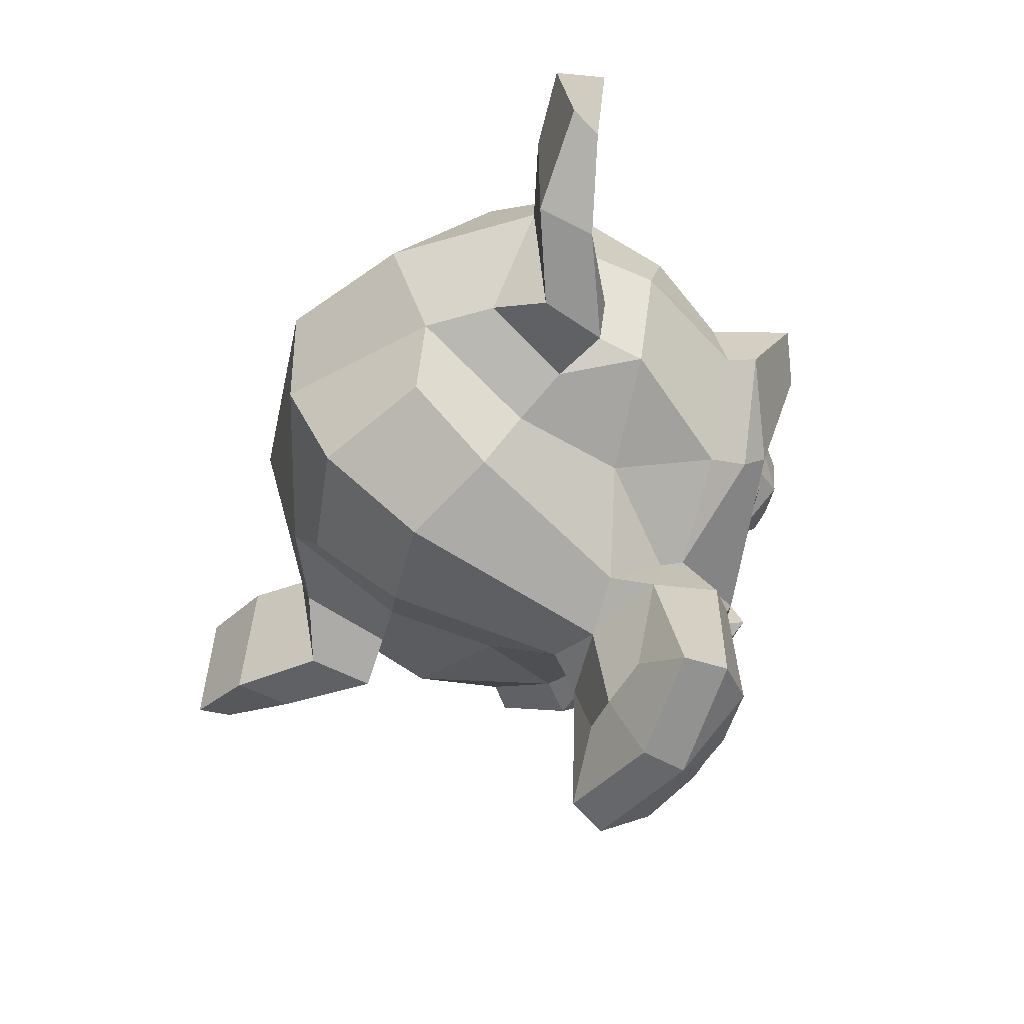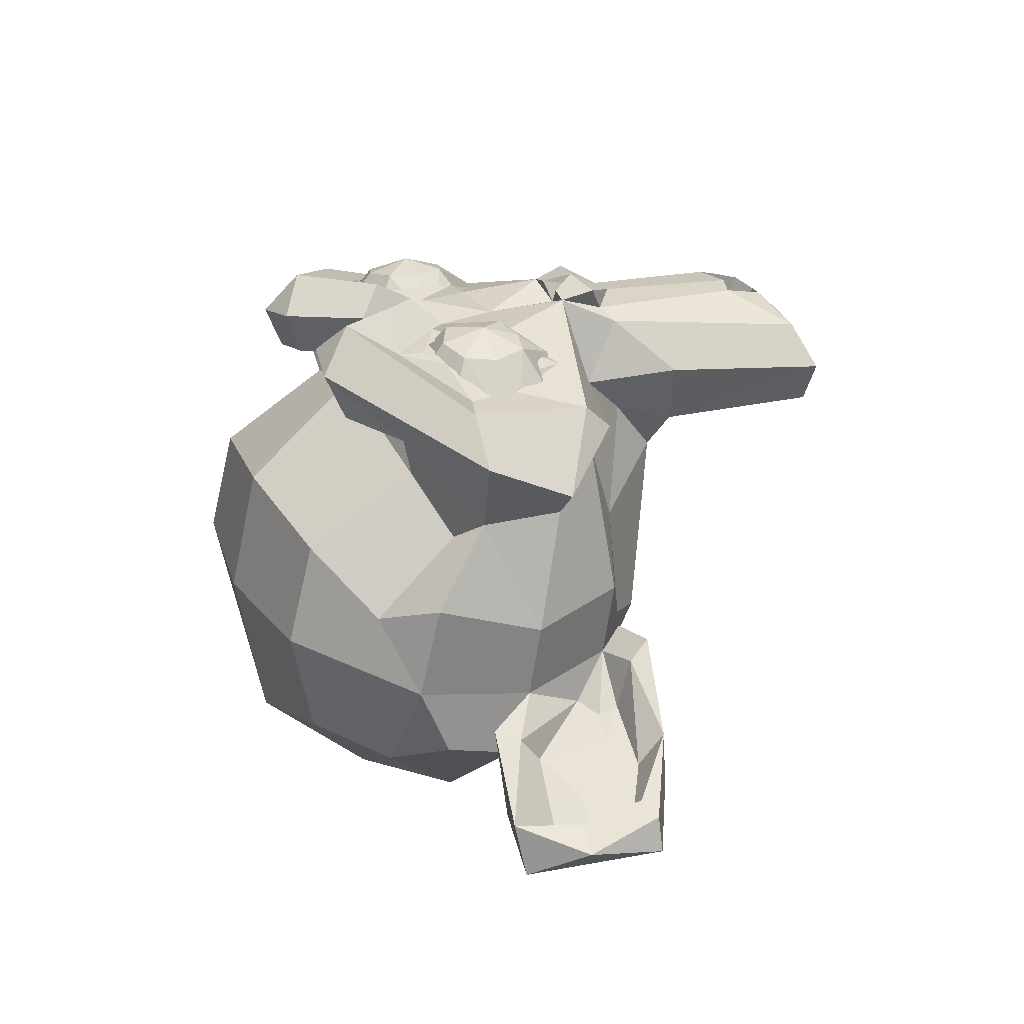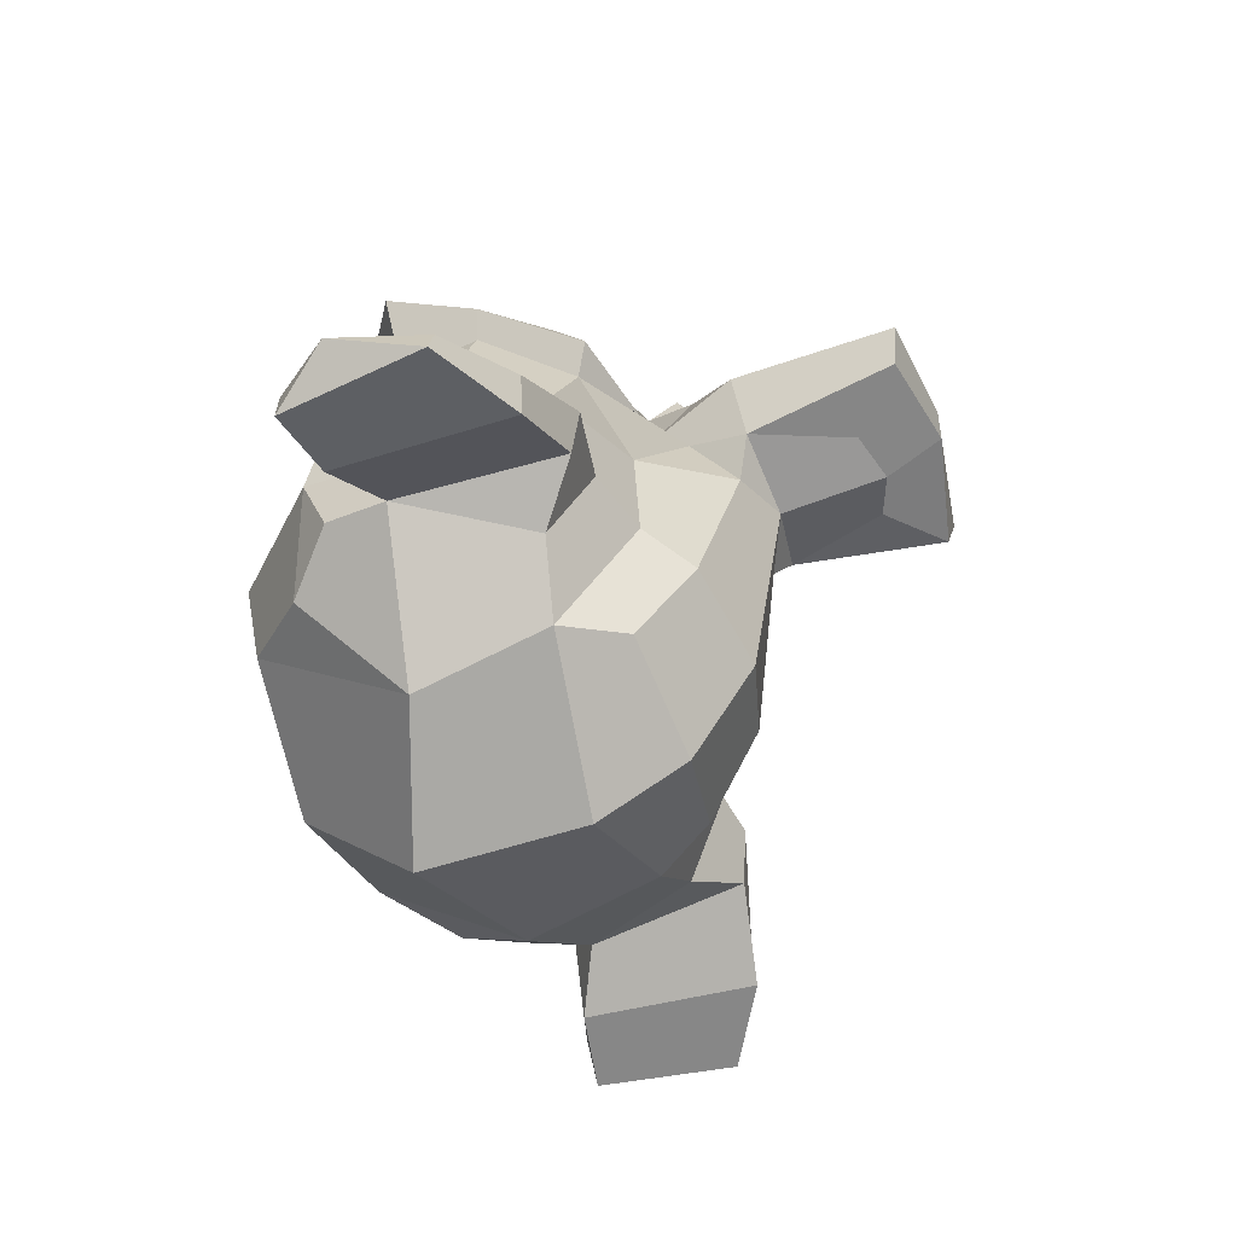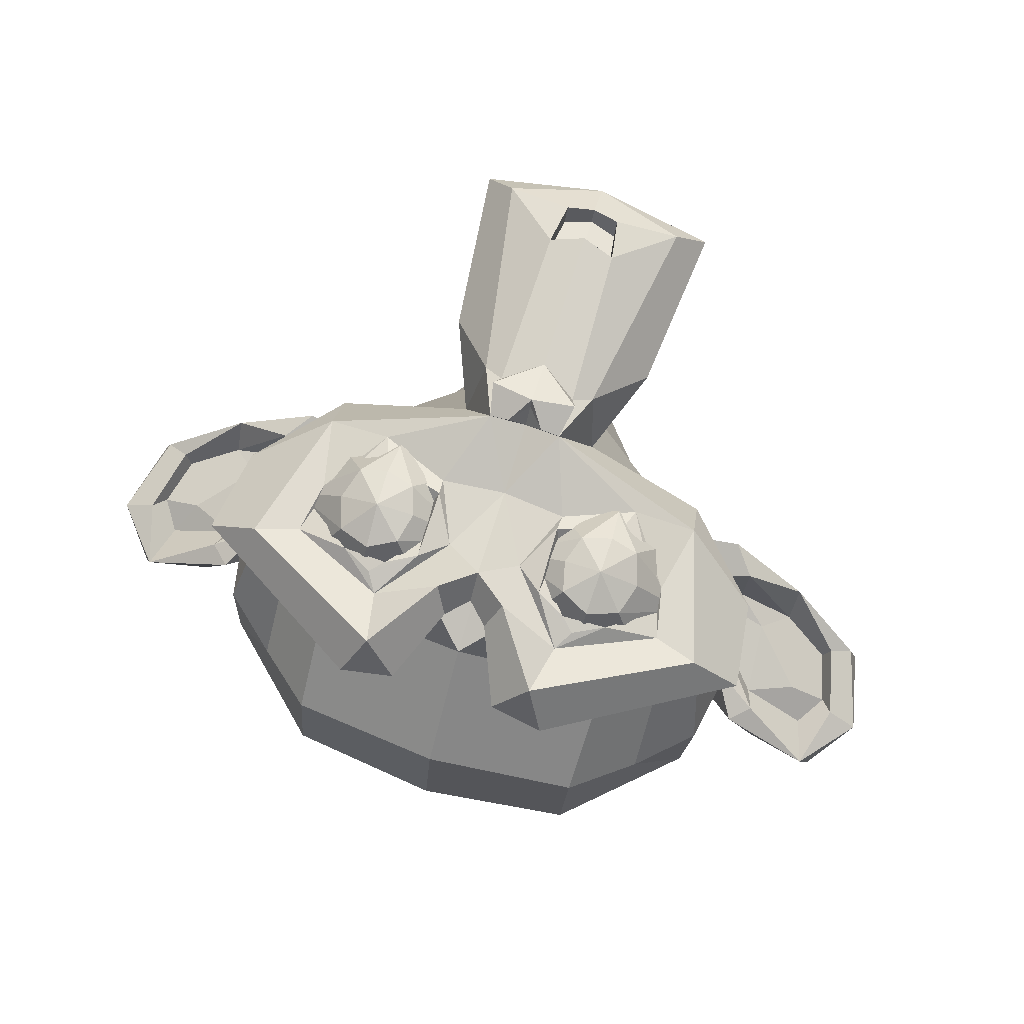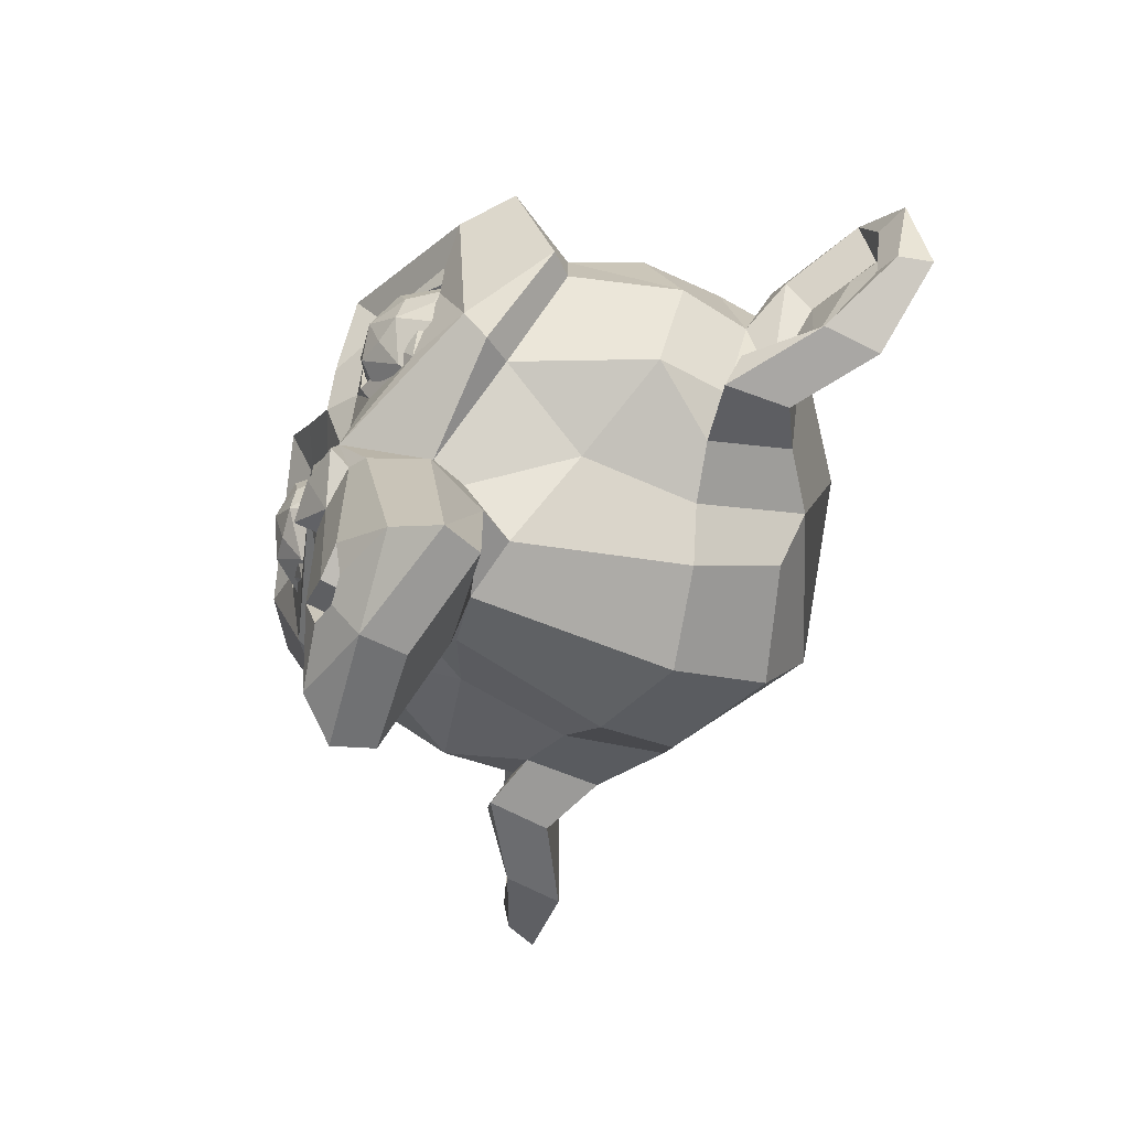
<metadata>
{"format":"obj","ext":"obj","renderer":"f3d","projection":"perspective","resolution":1024,"background":"white","views":[{"elev":-57.0,"azim":-119.7,"up":"+Y"},{"elev":25.6,"azim":-112.3,"up":"+Z"},{"elev":-51.9,"azim":-72.2,"up":"+Z"},{"elev":79.7,"azim":-162.9,"up":"+Z"},{"elev":-64.5,"azim":63.6,"up":"+Y"}]}
</metadata>
<code>
o Monkey_Suzanne.001
v 0.4387 0.1474 0.7759
v -0.4387 0.1474 0.7759
v 0.5469 0.05469 0.5781
v -0.5469 0.05469 0.5781
v 0.3516 -0.02344 0.6172
v -0.3516 -0.02344 0.6172
v 0.3516 0.03125 0.7188
v -0.3516 0.03125 0.7188
v 0.3557 0.1289 0.7901
v 0.2677 0.1557 0.8077
v -0.2677 0.1557 0.8077
v 0.1562 0.05469 0.6484
v -0.1562 0.05469 0.6484
v -0.06562 0.2415 0.6643
v 0.06562 0.2415 0.6643
v 0.2394 0.2398 0.8063
v 0.2611 0.3304 0.8095
v -0.2611 0.3304 0.8095
v 0.1562 0.4375 0.6484
v -0.1562 0.4375 0.6484
v 0.3516 0.5156 0.6172
v -0.3516 0.5156 0.6172
v -0.3458 0.3721 0.7944
v 0.3458 0.3721 0.7944
v 0.4399 0.3389 0.7745
v -0.4399 0.3389 0.7745
v 0.5469 0.4375 0.5781
v -0.5469 0.4375 0.5781
v 0.6333 0.242 0.5665
v -0.6333 0.242 0.5665
v -0.4701 0.2413 0.7646
v 0.4701 0.2413 0.7646
v -0.2394 0.2398 0.8063
v 0.3516 0.2422 0.8281
v -0.3516 0.2422 0.8281
v -0.3557 0.1289 0.7901
v 0 0.4297 0.7422
v 0 0.3516 0.8203
v 0 -0.7694 0.7315
v 0 -0.1875 0.7969
v 0 0.4062 0.6016
v 0 0.5703 0.5703
v 0 0.8984 -0.5469
v 0 0.5625 -0.8516
v 0 0.07031 -0.8281
v 0 -0.3828 -0.3516
v -0.2096 -0.1809 0.5273
v 0.3125 -0.4375 0.5703
v -0.3125 -0.4375 0.5703
v -0.3645 -0.9349 0.5275
v 0.3645 -0.9349 0.5275
v 0.5823 -0.08397 0.5387
v -0.5823 -0.08397 0.5387
v 0.8281 0.1484 0.4453
v -0.8281 0.1484 0.4453
v 0.8528 0.4212 0.5883
v -0.8528 0.4212 0.5883
v 0.314 0.7435 0.7296
v -0.314 0.7435 0.7296
v 0.1562 0.7188 0.7578
v -0.1562 0.7188 0.7578
v 0.0625 0.4922 0.75
v -0.0625 0.4922 0.75
v 0.285 0.4955 0.7537
v -0.1105 0.2866 0.7629
v 0.1907 0.1003 0.7435
v -0.4007 0.01104 0.6934
v 0.4007 0.01104 0.6934
v 0.5727 0.3654 0.6882
v -0.285 0.4955 0.7537
v -0.1004 -0.7332 0.7332
v -0.08121 -0.8602 0.7019
v 0 -0.1953 0.75
v 0 -0.1406 0.7422
v 0.1096 -0.1274 0.7849
v -0.1141 -0.2589 0.7439
v -0.591 -0.000865 0.6183
v 0.591 -0.000865 0.6183
v -0.7019 0.4064 0.7019
v 0.7019 0.4064 0.7019
v -0.2521 0.6492 0.8564
v 0.2521 0.6492 0.8564
v 0.1016 0.4297 0.8438
v -0.1016 0.4297 0.8438
v -0.1096 -0.1274 0.7849
v 0.173 -0.2851 0.714
v 0.273 -0.8862 0.6498
v -0.273 -0.8862 0.6498
v 0 -0.9784 0.6002
v 0 0.08052 0.7368
v -0.1907 0.1003 0.7435
v 0.1105 0.2866 0.7629
v 0.1141 -0.2589 0.7439
v -0.1304 -0.2247 0.8118
v -0.05198 -0.1287 0.7971
v 0 -0.2031 0.8281
v 0.05198 -0.1287 0.7971
v 0.1304 -0.2247 0.8118
v 0 -0.3368 0.7577
v -0.173 -0.2851 0.714
v 0 -0.8811 0.688
v 0.08121 -0.8602 0.7019
v 0.1004 -0.7332 0.7332
v 0 -0.7812 0.6562
v 0.09375 -0.75 0.6641
v -0.09375 -0.75 0.6641
v 0.08207 -0.8317 0.636
v -0.08207 -0.8317 0.636
v 0 -0.8594 0.6328
v -0.1874 0.1465 0.7749
v -0.3216 0.4358 0.7624
v 0.3216 0.4358 0.7624
v -0.413 0.3885 0.7525
v -0.5727 0.3654 0.6882
v -0.5432 0.2127 0.6832
v -0.4608 0.1201 0.7078
v -0.3738 0.08654 0.7282
v 0.1874 0.1465 0.7749
v 0.1912 0.3503 0.7832
v -0.1912 0.3503 0.7832
v 0.281 0.3966 0.7709
v 0.1953 0.2969 0.7578
v -0.1953 0.2969 0.7578
v 0.2422 0.125 0.7578
v -0.2422 0.125 0.7578
v 0.3738 0.08654 0.7282
v 0.4608 0.1201 0.7078
v 0.5432 0.2127 0.6832
v -0.5517 0.2881 0.6758
v 0.5517 0.2881 0.6758
v 0.413 0.3885 0.7525
v -0.281 0.3966 0.7709
v 0.1999 0.1727 0.7475
v -0.1999 0.1727 0.7475
v 0.1094 0.4609 0.6094
v -0.1094 0.4609 0.6094
v 0.1953 0.6641 0.6172
v -0.1953 0.6641 0.6172
v 0.3359 0.6875 0.5938
v -0.3359 0.6875 0.5938
v 0.4844 0.5547 0.5547
v -0.4844 0.5547 0.5547
v -0.742 0.3977 0.3593
v 0.742 0.3977 0.3593
v 0.7734 0.1641 0.375
v -0.7734 0.1641 0.375
v -0.5278 -0.04728 0.4504
v 0.5278 -0.04728 0.4504
v 0 0.8984 0.2891
v 0 0.9844 -0.07812
v 0 -0.1953 -0.6719
v 0 -0.9766 0.4609
v 0 -0.8047 0.3438
v 0 -0.4861 0.2986
v 0.8582 0.2601 0.03389
v -0.8582 0.2601 0.03389
v -0.8338 0.3522 -0.3912
v -0.4597 0.411 -0.7096
v -0.7297 -0.04279 0.05686
v 0.5938 -0.125 -0.1641
v -0.5938 -0.125 -0.1641
v 0.6406 -0.007812 -0.4297
v -0.6406 -0.007812 -0.4297
v -0.4615 0.02754 -0.5755
v -0.1745 -0.4149 0.262
v -0.3253 -0.9147 0.4056
v -0.2448 -0.4586 0.3754
v 0.1406 -0.7578 0.3672
v -0.1406 -0.7578 0.3672
v 0.2448 -0.4586 0.3754
v 0.3253 -0.9147 0.4056
v 0.2188 -0.2812 0.4297
v -0.2188 -0.2812 0.4297
v 0.2096 -0.1809 0.5273
v 0.1745 -0.4149 0.262
v 0.2969 -0.3125 -0.2656
v -0.2969 -0.3125 -0.2656
v 0.3438 -0.1484 -0.5391
v -0.3438 -0.1484 -0.5391
v 0.4531 0.8672 -0.3828
v -0.4531 0.8672 -0.3828
v 0.4531 0.9297 -0.07031
v -0.4531 0.9297 -0.07031
v 0.4531 0.8516 0.2344
v -0.4531 0.8516 0.2344
v 0.4609 0.5234 0.4297
v -0.4609 0.5234 0.4297
v 0.6328 0.4531 0.2812
v -0.6328 0.4531 0.2812
v 0.6406 0.7031 0.05469
v -0.6406 0.7031 0.05469
v 0.7969 0.5625 0.125
v -0.7969 0.5625 0.125
v 0.7871 0.6235 -0.15
v -0.7871 0.6235 -0.15
v 0.6406 0.6797 -0.4453
v -0.6406 0.6797 -0.4453
v 0.7969 0.5391 -0.3594
v -0.7969 0.5391 -0.3594
v 0.4597 0.411 -0.7096
v 0.4615 0.02754 -0.5755
v 0.8266 0.2837 -0.198
v 0.4062 -0.1719 0.1484
v -0.4062 -0.1719 0.1484
v 0.4297 -0.1953 -0.2109
v -0.4297 -0.1953 -0.2109
v -0.9184 0.4354 -0.2487
v 0.7734 -0.1406 -0.125
v -0.7734 -0.1406 -0.125
v -1.038 -0.07597 -0.3096
v 1.281 0.05469 -0.4297
v -1.281 0.05469 -0.4297
v -1.363 0.3109 -0.4454
v -1.208 0.4894 -0.3964
v 0.9184 0.4354 -0.2487
v -0.9809 0.3765 -0.2585
v 1.208 0.4894 -0.3964
v 1.266 0.2891 -0.4062
v -1.266 0.2891 -0.4062
v 1.211 0.07812 -0.4062
v -1.211 0.07812 -0.4062
v 1.038 -0.07597 -0.3096
v -0.8451 -0.0496 -0.1468
v 0.9809 0.3765 -0.2585
v 0.8451 -0.0496 -0.1468
v -1.034 0.00574 -0.4021
v -1.191 0.09447 -0.462
v -1.233 0.2481 -0.4557
v -1.17 0.3457 -0.461
v -0.9624 0.3059 -0.3511
v -0.7743 0.09807 -0.2959
v 0.7743 0.09807 -0.2959
v 0.8513 0.0565 -0.3147
v 0.7297 -0.04279 0.05686
v -0.7129 -0.0144 -0.1718
v 0.7129 -0.0144 -0.1718
v -0.8266 0.2837 -0.198
v -0.8448 -0.00629 -0.3004
v -0.8513 0.0565 -0.3147
v 0.9624 0.3059 -0.3511
v 1.17 0.3457 -0.461
v 1.233 0.2481 -0.4557
v 1.191 0.09447 -0.462
v 1.034 0.00574 -0.4021
v 0.8448 -0.00629 -0.3004
v -0.9461 0.07625 -0.3426
v 0.9461 0.07625 -0.3426
v 1.11 0.2439 -0.3955
v -1.11 0.2439 -0.3955
v 1.023 0.4375 -0.4844
v -1.023 0.4375 -0.4844
v 1.25 0.4688 -0.5469
v -1.25 0.4688 -0.5469
v 1.363 0.3109 -0.4454
v 1.312 0.05469 -0.5312
v -1.312 0.05469 -0.5312
v 1.039 -0.08594 -0.4922
v -1.039 -0.08594 -0.4922
v 0.7891 -0.125 -0.3281
v -0.7891 -0.125 -0.3281
v 0.8338 0.3522 -0.3912
f 32 1 29
f 2 31 30
f 9 10 7
f 11 36 8
f 15 12 10
f 16 17 15
f 18 33 14
f 18 14 20
f 29 27 25
f 31 26 30
f 34 1 32
f 31 2 35
f 9 1 34
f 35 2 36
f 34 10 9
f 36 11 35
f 34 16 10
f 11 33 35
f 34 17 16
f 33 18 35
f 34 24 17
f 18 23 35
f 34 25 24
f 23 26 35
f 34 32 25
f 26 31 35
f 87 89 51
f 60 82 58
f 70 84 81
f 78 128 68
f 75 68 66
f 85 67 77
f 66 90 75
f 90 91 85
f 91 90 65
f 102 87 103
f 75 98 93
f 94 85 76
f 97 75 74
f 40 74 73
f 40 74 95
f 76 99 94
f 74 75 90
f 85 74 90
f 174 86 48
f 92 118 119
f 110 65 120
f 92 119 64
f 68 127 126
f 116 67 117
f 68 128 127
f 115 67 116
f 70 114 113
f 64 112 131
f 111 70 113
f 64 119 112
f 120 70 111
f 119 121 112
f 111 113 132
f 131 130 69
f 114 115 129
f 126 124 118
f 118 124 133
f 125 110 134
f 119 122 121
f 123 120 132
f 59 140 142
f 154 167 165
f 51 171 170
f 166 50 167
f 47 53 147
f 175 172 170
f 194 198 196
f 199 195 197
f 41 135 42
f 42 136 41
f 146 143 156
f 155 192 144
f 193 156 143
f 148 203 234
f 204 147 159
f 172 175 203
f 204 165 173
f 214 213 219
f 220 222 211
f 222 225 208
f 223 210 209
f 161 159 235
f 202 224 215
f 216 237 207
f 225 245 236
f 238 223 235
f 236 245 233
f 237 231 235
f 237 216 231
f 232 240 224
f 244 245 225
f 245 247 233
f 247 248 240
f 249 246 230
f 244 247 245
f 246 226 238
f 248 243 242
f 241 248 242
f 249 229 228
f 240 248 241
f 229 249 230
f 212 213 256
f 254 252 217
f 207 157 251
f 252 254 255
f 256 213 253
f 237 157 207
f 261 259 162
f 260 157 163
f 29 1 3
f 4 2 30
f 2 4 6 8
f 12 5 7 10
f 1 9 7
f 8 36 2
f 8 6 13 11
f 19 17 24 21
f 14 11 13
f 10 16 15
f 14 33 11
f 17 19 15
f 20 22 23 18
f 21 24 25 27
f 22 28 26 23
f 87 51 48 86
f 30 26 28
f 32 29 25
f 88 50 89
f 49 50 88 100
f 78 75 174 52
f 47 85 77 53
f 78 54 56 80
f 52 54 78
f 77 55 53
f 77 79 57 55
f 80 56 58 82
f 79 81 59 57
f 82 60 62 83
f 61 59 81
f 81 84 63 61
f 83 62 37 38
f 84 38 37 63
f 64 69 80 82
f 64 82 83
f 70 81 79 114
f 69 128 78 80
f 114 79 77 115
f 92 64 83 38
f 77 67 115
f 75 78 68
f 85 91 67
f 65 38 84 70
f 89 87 102 101
f 92 38 90
f 90 38 65
f 66 92 90
f 72 88 89 101
f 103 87 86 93
f 72 71 88
f 100 88 71 76
f 39 103 93 99
f 39 99 76 71
f 97 96 98 75
f 95 74 85
f 40 97 74
f 93 98 99
f 40 96 97
f 95 96 40
f 95 85 94 96
f 109 101 102 107
f 96 99 98
f 94 99 96
f 5 3 1 7
f 75 93 86
f 100 76 85
f 47 49 100
f 174 75 86
f 100 85 47
f 109 108 72 101
f 105 107 102 103
f 72 108 106 71
f 105 103 39 104
f 106 104 39 71
f 107 105 104 109
f 104 106 108 109
f 126 118 66 68
f 92 66 118
f 110 91 65
f 65 70 120
f 91 110 117 67
f 133 122 119 118
f 64 131 69
f 120 111 132
f 112 121 131
f 113 114 129
f 69 130 128
f 117 110 125
f 120 123 134 110
f 135 41 37 62
f 37 41 136 63
f 137 135 62 60
f 63 136 138 61
f 137 60 58 139
f 138 140 59 61
f 141 58 56 144
f 58 141 139
f 142 143 57 59
f 144 56 54 145
f 143 146 55 57
f 148 145 54 52
f 55 146 147 53
f 168 153 154 170
f 154 175 170
f 169 167 154 153
f 171 152 153 168
f 166 169 153 152
f 152 171 51 89
f 50 166 152 89
f 174 48 170 172
f 171 168 170
f 167 169 166
f 48 51 170
f 167 50 49
f 47 173 167 49
f 151 45 201 178
f 174 148 52
f 151 179 164 45
f 46 151 178 176
f 46 177 179 151
f 175 154 46 176
f 46 154 165 177
f 234 155 145 148
f 165 167 173
f 146 156 159 147
f 45 44 200 201
f 45 164 158 44
f 150 149 184 182
f 150 183 185 149
f 180 43 150 182
f 150 43 181 183
f 200 44 43 180
f 43 44 158 181
f 192 190 188 144
f 189 191 193 143
f 198 261 200 196
f 190 192 194
f 195 193 191
f 199 197 158 157
f 194 196 180 182
f 200 180 196
f 197 181 158
f 181 197 195 183
f 190 194 182 184
f 183 195 191 185
f 188 190 184 186
f 185 191 189 187
f 186 141 144 188
f 187 189 143 142
f 149 42 186 184
f 149 185 187 42
f 139 141 135 137
f 136 142 140 138
f 186 42 135 141
f 136 42 187 142
f 194 192 155 202
f 145 155 144
f 156 193 195 237
f 202 261 198 194
f 237 195 199 157
f 203 175 176 205
f 204 206 177 165
f 160 234 203 205
f 161 206 204 159
f 172 203 148 174
f 147 204 173 47
f 200 261 162 201
f 158 164 163 157
f 162 160 205 201
f 163 164 206 161
f 205 176 178 201
f 206 164 179 177
f 211 254 218 220
f 215 224 217
f 214 216 207
f 217 218 254
f 212 221 219 213
f 244 222 220 243
f 221 212 210
f 222 244 225
f 223 226 210
f 221 210 226 227
f 220 218 242 243
f 221 227 228 219
f 218 217 241 242
f 219 228 229 214
f 217 224 240 241
f 214 229 230 216
f 236 160 208 225
f 160 236 234
f 235 223 209 161
f 202 155 234 236
f 235 239 238
f 232 236 233
f 239 235 231
f 202 236 232
f 202 232 224
f 237 235 159 156
f 240 232 233 247
f 231 216 230
f 226 223 238
f 238 239 246
f 239 231 230 246
f 244 243 248 247
f 226 246 249 227
f 259 257 222 208
f 249 228 227
f 210 258 260 209
f 257 255 211 222
f 212 256 258 210
f 250 215 217 252
f 211 255 254
f 213 214 253
f 251 253 214 207
f 261 250 257 259
f 215 250 261
f 157 260 258 251
f 255 257 250 252
f 251 258 256 253
f 259 208 160 162
f 202 215 261
f 161 209 260 163

</code>
